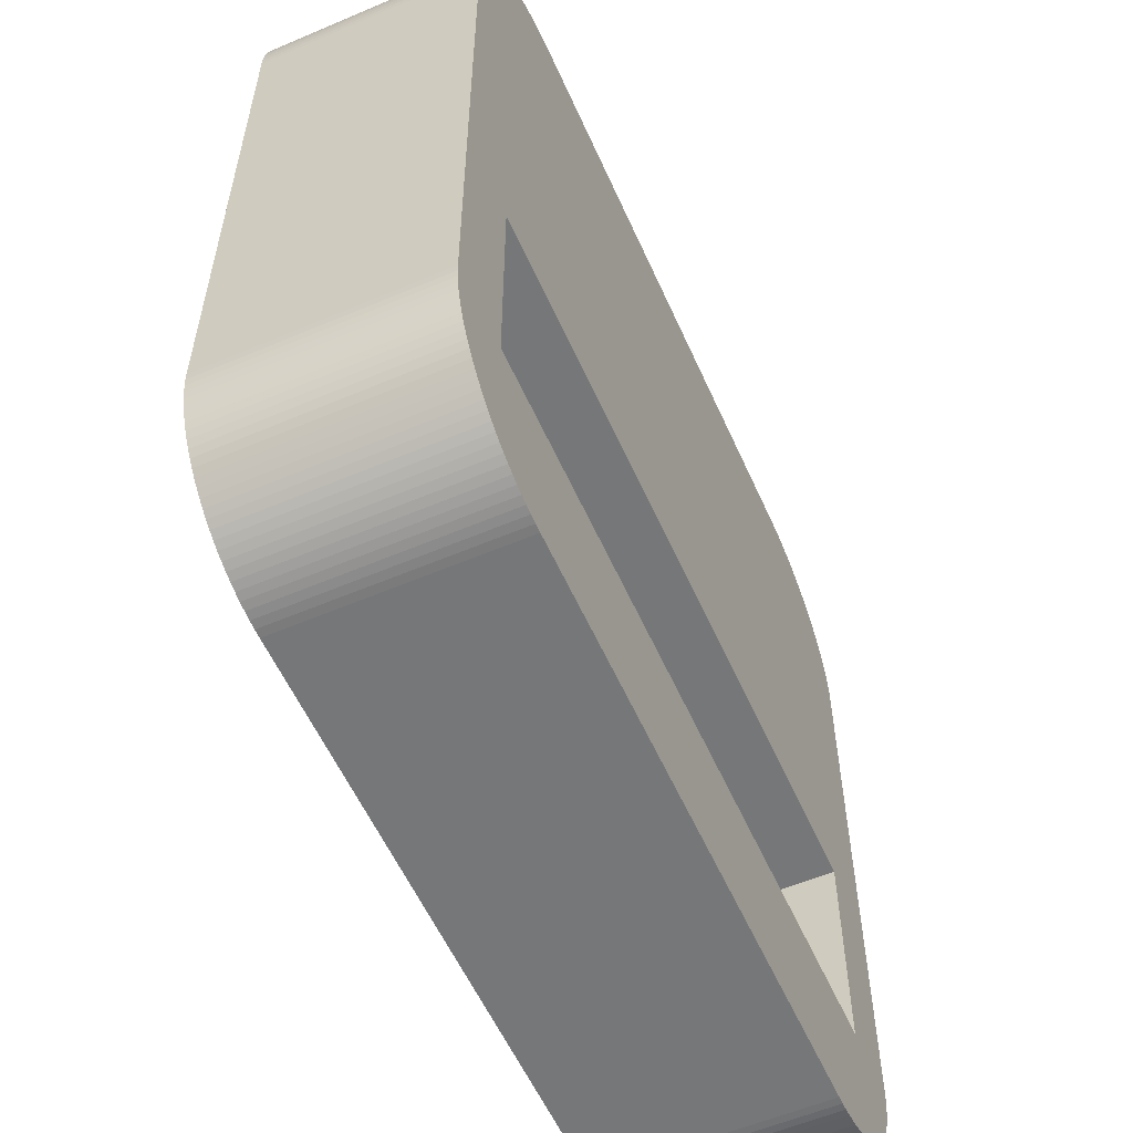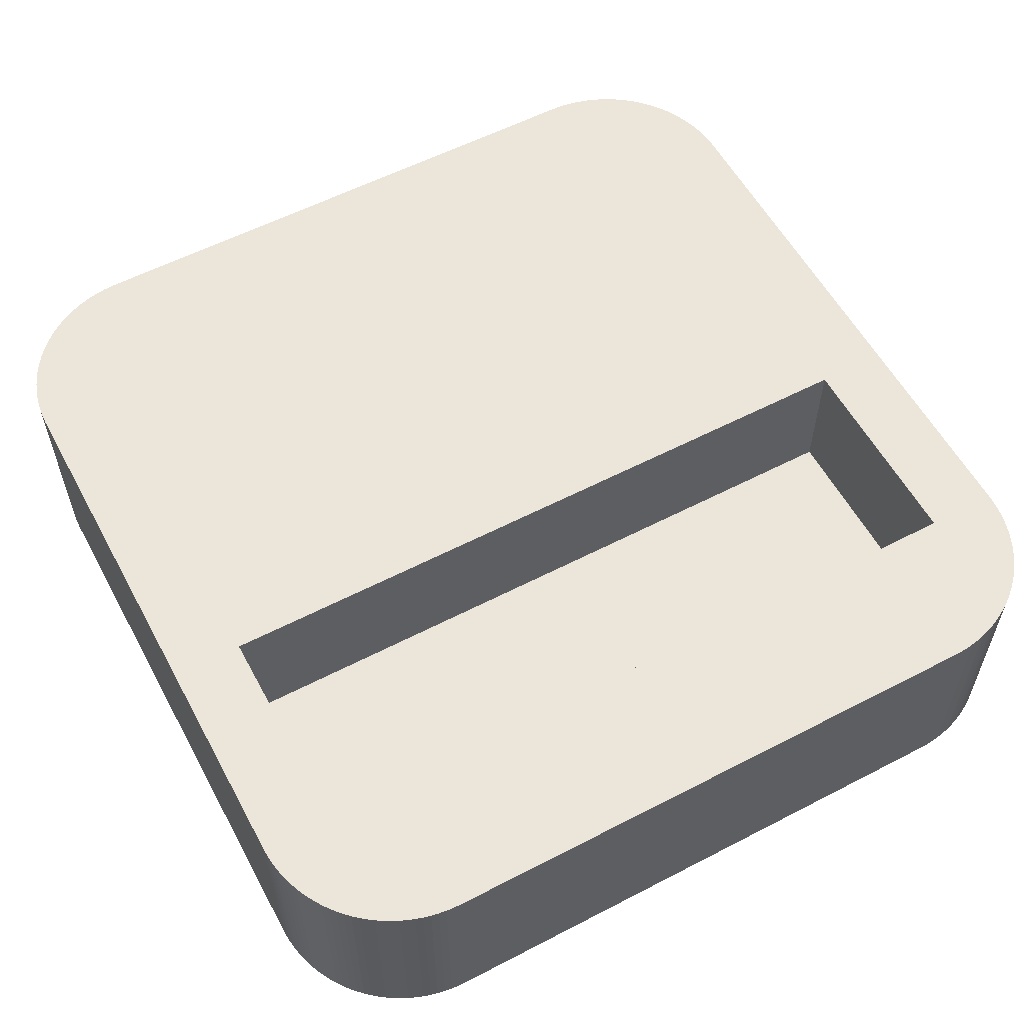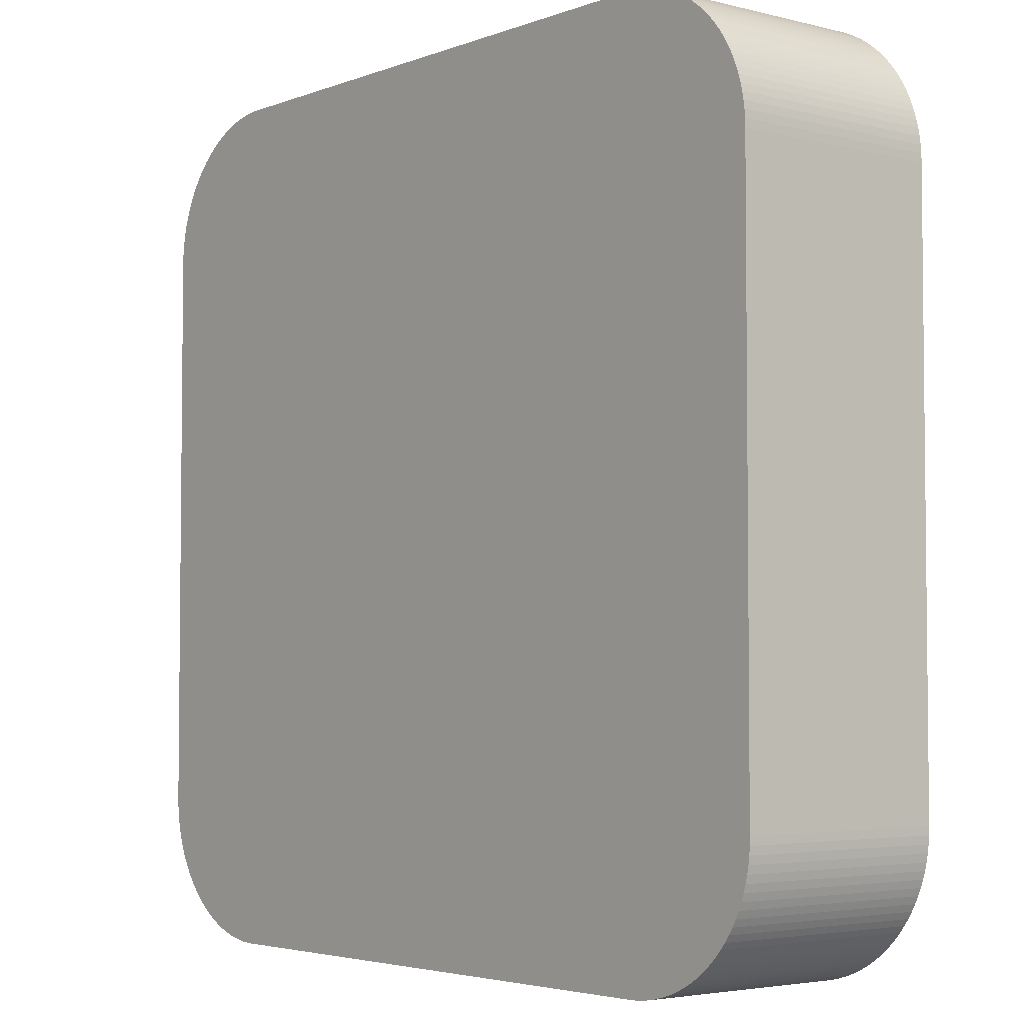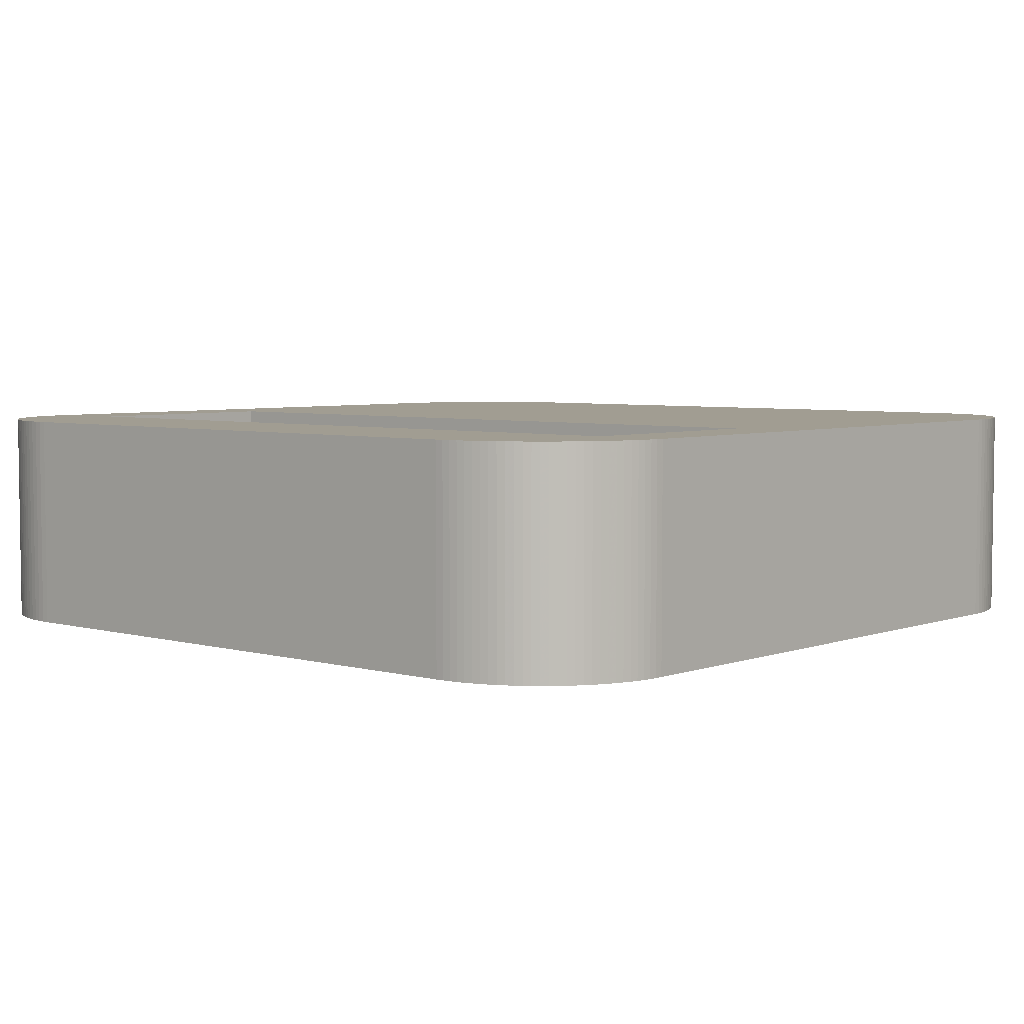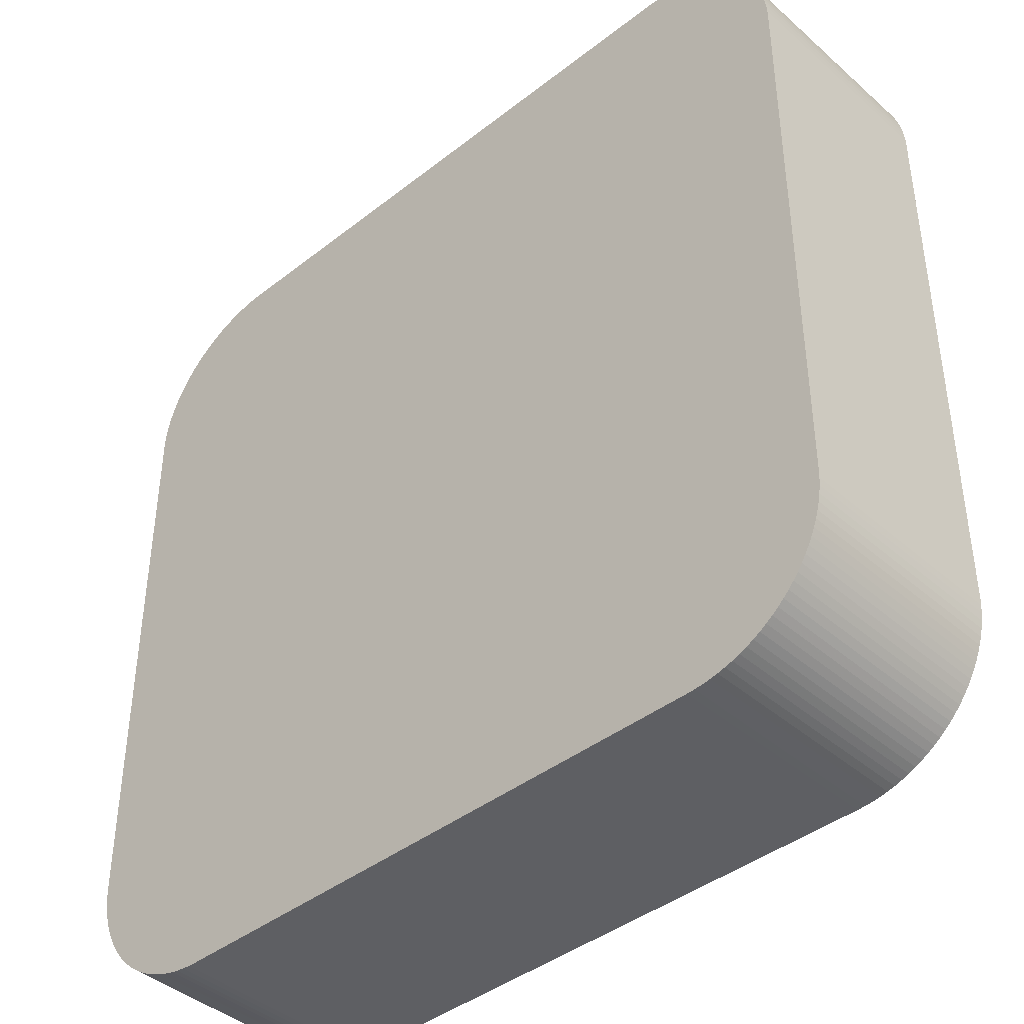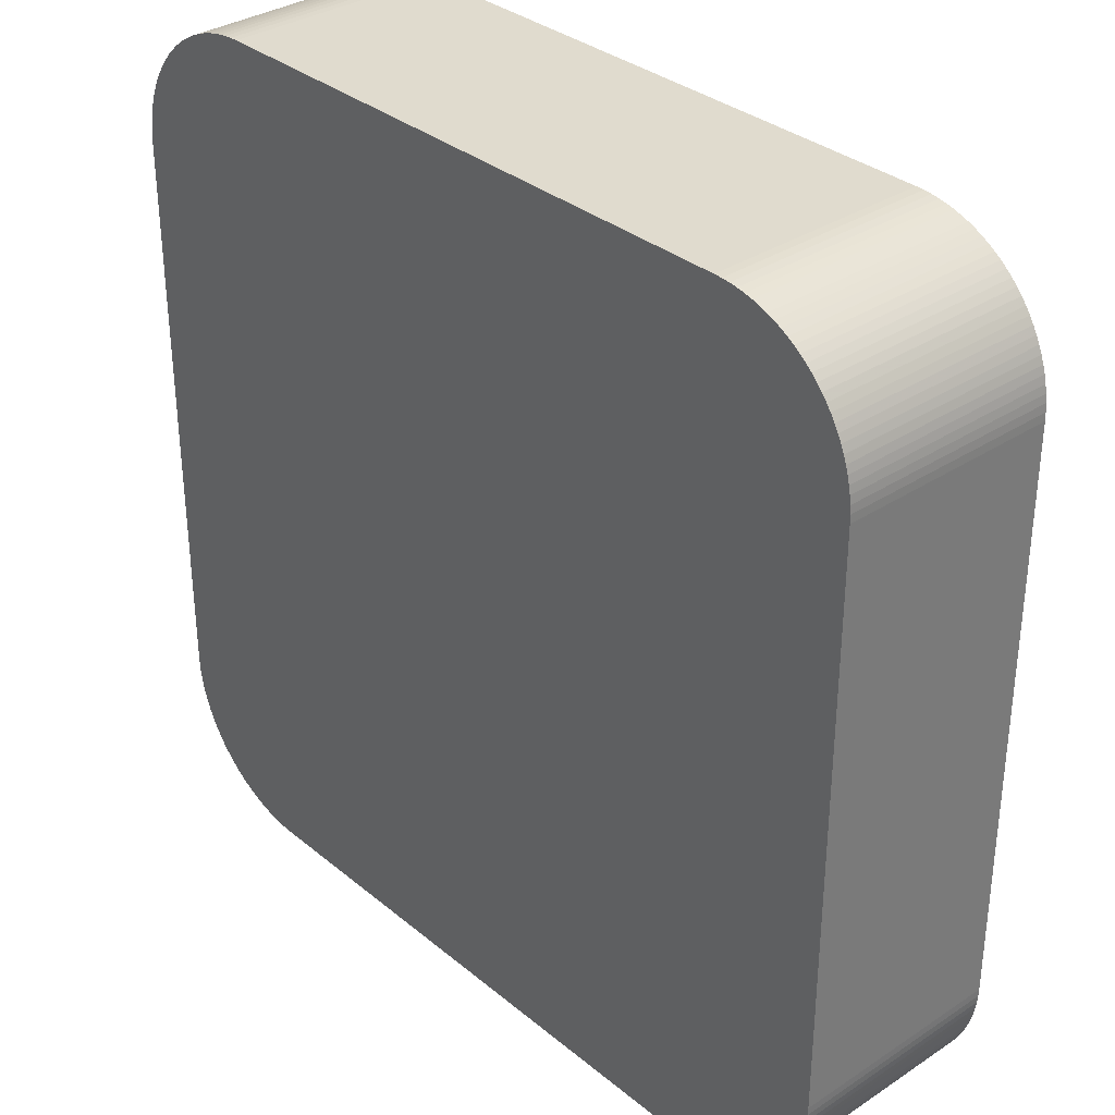
<metadata>
{"format":"obj","ext":"obj","renderer":"f3d","projection":"perspective","resolution":1024,"background":"white","views":[{"elev":-57.1,"azim":-66.1,"up":"+Y"},{"elev":57.5,"azim":-28.3,"up":"+Z"},{"elev":-3.9,"azim":-129.4,"up":"+Y"},{"elev":4.8,"azim":41.2,"up":"+Z"},{"elev":-41.5,"azim":-136.6,"up":"+Y"},{"elev":33.4,"azim":-131.9,"up":"+Y"}]}
</metadata>
<code>
v 189.2 0.2933 0
v 200 0 0
v 200 0 300
v 189.2 0.2933 300
v 178.4 1.172 0
v 178.4 1.172 300
v 167.6 2.635 0
v 167.6 2.635 300
v 157 4.676 300
v 157 4.676 0
v 146.5 7.29 0
v 146.5 7.29 300
v 136.1 10.47 0
v 136.1 10.47 300
v 126 14.2 300
v 126 14.2 0
v 116 18.48 0
v 116 18.48 300
v 106.3 23.3 300
v 106.3 23.3 0
v 96.89 28.63 0
v 96.89 28.63 300
v 87.76 34.46 0
v 87.76 34.46 300
v 78.97 40.78 0
v 78.97 40.78 300
v 70.52 47.57 300
v 70.52 47.57 0
v 62.46 54.8 300
v 62.46 54.8 0
v 54.8 62.46 0
v 54.8 62.46 300
v 47.57 70.52 0
v 47.57 70.52 300
v 40.78 78.97 0
v 40.78 78.97 300
v 34.46 87.76 300
v 34.46 87.76 0
v 28.63 96.89 0
v 28.63 96.89 300
v 23.3 106.3 0
v 23.3 106.3 300
v 18.48 116 300
v 18.48 116 0
v 14.2 126 300
v 14.2 126 0
v 10.47 136.1 0
v 10.47 136.1 300
v 7.29 146.5 0
v 7.29 146.5 300
v 4.676 157 0
v 4.676 157 300
v 2.635 167.6 0
v 2.635 167.6 300
v 1.172 178.4 0
v 1.172 178.4 300
v 0.2933 189.2 0
v 0.2933 189.2 300
v 0 200 300
v 0 200 0
v 1000 0 0
v 1000 0 300
v 1200 189.2 0
v 1200 200 0
v 1200 200 300
v 1200 189.2 300
v 1199 178.4 0
v 1199 178.4 300
v 1197 167.6 0
v 1197 167.6 300
v 1195 157 0
v 1195 157 300
v 1193 146.5 0
v 1193 146.5 300
v 1190 136.1 0
v 1190 136.1 300
v 1186 126 0
v 1186 126 300
v 1182 116 0
v 1182 116 300
v 1177 106.3 0
v 1177 106.3 300
v 1171 96.89 300
v 1171 96.89 0
v 1166 87.76 300
v 1166 87.76 0
v 1159 78.97 0
v 1159 78.97 300
v 1152 70.52 300
v 1152 70.52 0
v 1145 62.46 0
v 1145 62.46 300
v 1138 54.8 0
v 1138 54.8 300
v 1129 47.57 0
v 1129 47.57 300
v 1121 40.78 300
v 1121 40.78 0
v 1112 34.46 0
v 1112 34.46 300
v 1103 28.63 300
v 1103 28.63 0
v 1094 23.3 300
v 1094 23.3 0
v 1084 18.48 300
v 1084 18.48 0
v 1074 14.2 0
v 1074 14.2 300
v 1064 10.47 0
v 1064 10.47 300
v 1054 7.29 0
v 1054 7.29 300
v 1043 4.676 300
v 1043 4.676 0
v 1032 2.635 0
v 1032 2.635 300
v 1022 1.172 0
v 1022 1.172 300
v 1011 0.2933 300
v 1011 0.2933 0
v 1200 1000 0
v 1200 1000 300
v 1011 1200 0
v 1000 1200 0
v 1000 1200 300
v 1011 1200 300
v 1022 1199 0
v 1022 1199 300
v 1032 1197 0
v 1032 1197 300
v 1043 1195 0
v 1043 1195 300
v 1054 1193 0
v 1054 1193 300
v 1064 1190 0
v 1064 1190 300
v 1074 1186 0
v 1074 1186 300
v 1084 1182 0
v 1084 1182 300
v 1094 1177 0
v 1094 1177 300
v 1103 1171 0
v 1103 1171 300
v 1112 1166 0
v 1112 1166 300
v 1121 1159 300
v 1121 1159 0
v 1129 1152 300
v 1129 1152 0
v 1138 1145 0
v 1138 1145 300
v 1145 1138 0
v 1145 1138 300
v 1152 1129 300
v 1152 1129 0
v 1159 1121 0
v 1159 1121 300
v 1166 1112 0
v 1166 1112 300
v 1171 1103 0
v 1171 1103 300
v 1177 1094 0
v 1177 1094 300
v 1182 1084 0
v 1182 1084 300
v 1186 1074 0
v 1186 1074 300
v 1190 1064 0
v 1190 1064 300
v 1193 1054 300
v 1193 1054 0
v 1195 1043 0
v 1195 1043 300
v 1197 1032 0
v 1197 1032 300
v 1199 1022 0
v 1199 1022 300
v 1200 1011 300
v 1200 1011 0
v 200 1200 300
v 200 1200 0
v 0.2933 1011 0
v 3.331e-13 1000 0
v 3.331e-13 1000 300
v 0.2933 1011 300
v 1.172 1022 0
v 1.172 1022 300
v 2.635 1032 0
v 2.635 1032 300
v 4.676 1043 0
v 4.676 1043 300
v 7.29 1054 300
v 7.29 1054 0
v 10.47 1064 0
v 10.47 1064 300
v 14.2 1074 300
v 14.2 1074 0
v 18.48 1084 0
v 18.48 1084 300
v 23.3 1094 0
v 23.3 1094 300
v 28.63 1103 0
v 28.63 1103 300
v 34.46 1112 300
v 34.46 1112 0
v 40.78 1121 0
v 40.78 1121 300
v 47.57 1129 300
v 47.57 1129 0
v 54.8 1138 0
v 54.8 1138 300
v 62.46 1145 300
v 62.46 1145 0
v 70.52 1152 300
v 70.52 1152 0
v 78.97 1159 0
v 78.97 1159 300
v 87.76 1166 0
v 87.76 1166 300
v 96.89 1171 300
v 96.89 1171 0
v 106.3 1177 0
v 106.3 1177 300
v 116 1182 0
v 116 1182 300
v 126 1186 0
v 126 1186 300
v 136.1 1190 0
v 136.1 1190 300
v 146.5 1193 0
v 146.5 1193 300
v 157 1195 300
v 157 1195 0
v 167.6 1197 0
v 167.6 1197 300
v 178.4 1199 0
v 178.4 1199 300
v 189.2 1200 0
v 189.2 1200 300
v 1100 200 300
v 1100 500 300
v 100 200 300
v 100 500 300
v 100 200 100
v 100 500 100
v 1100 500 100
v 1100 200 100
f 1 2 3
f 1 3 4
f 5 4 6
f 5 1 4
f 7 8 9
f 7 6 8
f 7 5 6
f 10 7 9
f 11 9 12
f 11 10 9
f 13 14 15
f 13 12 14
f 13 11 12
f 16 13 15
f 17 18 19
f 17 15 18
f 17 16 15
f 20 17 19
f 21 20 19
f 21 19 22
f 23 21 22
f 23 22 24
f 25 23 24
f 25 26 27
f 25 24 26
f 28 25 27
f 28 27 29
f 30 28 29
f 31 30 29
f 31 29 32
f 33 31 32
f 33 32 34
f 35 33 34
f 35 36 37
f 35 34 36
f 38 35 37
f 39 38 37
f 39 37 40
f 41 42 43
f 41 40 42
f 41 39 40
f 44 43 45
f 44 41 43
f 46 44 45
f 47 45 48
f 47 46 45
f 49 48 50
f 49 47 48
f 51 50 52
f 51 49 50
f 53 52 54
f 53 51 52
f 55 54 56
f 55 53 54
f 57 58 59
f 57 56 58
f 57 55 56
f 60 57 59
f 2 61 3
f 61 62 3
f 63 64 65
f 63 65 66
f 67 66 68
f 67 63 66
f 69 68 70
f 69 67 68
f 71 70 72
f 71 69 70
f 73 72 74
f 73 71 72
f 75 74 76
f 75 73 74
f 77 76 78
f 77 75 76
f 79 78 80
f 79 77 78
f 81 82 83
f 81 80 82
f 81 79 80
f 84 81 83
f 84 83 85
f 86 84 85
f 87 86 85
f 87 88 89
f 87 85 88
f 90 87 89
f 91 90 89
f 91 89 92
f 93 91 92
f 93 92 94
f 95 93 94
f 95 96 97
f 95 94 96
f 98 95 97
f 99 98 97
f 99 100 101
f 99 97 100
f 102 99 101
f 102 101 103
f 104 103 105
f 104 102 103
f 106 104 105
f 107 105 108
f 107 106 105
f 109 108 110
f 109 107 108
f 111 112 113
f 111 110 112
f 111 109 110
f 114 111 113
f 115 113 116
f 115 114 113
f 117 118 119
f 117 116 118
f 117 115 116
f 120 119 62
f 120 117 119
f 61 120 62
f 64 121 65
f 121 122 65
f 123 124 125
f 123 125 126
f 127 126 128
f 127 123 126
f 129 128 130
f 129 127 128
f 131 130 132
f 131 129 130
f 133 132 134
f 133 131 132
f 135 134 136
f 135 133 134
f 137 136 138
f 137 135 136
f 139 138 140
f 139 137 138
f 141 140 142
f 141 139 140
f 143 142 144
f 143 141 142
f 145 143 144
f 145 146 147
f 145 144 146
f 148 145 147
f 148 147 149
f 150 148 149
f 151 150 149
f 151 149 152
f 153 151 152
f 153 154 155
f 153 152 154
f 156 153 155
f 157 156 155
f 157 155 158
f 159 157 158
f 159 158 160
f 161 160 162
f 161 159 160
f 163 162 164
f 163 161 162
f 165 164 166
f 165 163 164
f 167 166 168
f 167 165 166
f 169 170 171
f 169 168 170
f 169 167 168
f 172 169 171
f 173 171 174
f 173 172 171
f 175 174 176
f 175 173 174
f 177 178 179
f 177 176 178
f 177 175 176
f 180 177 179
f 121 179 122
f 121 180 179
f 181 125 182
f 125 124 182
f 183 184 185
f 183 185 186
f 187 186 188
f 187 183 186
f 189 188 190
f 189 187 188
f 191 192 193
f 191 190 192
f 191 189 190
f 194 191 193
f 195 196 197
f 195 193 196
f 195 194 193
f 198 195 197
f 199 197 200
f 199 198 197
f 201 200 202
f 201 199 200
f 203 204 205
f 203 202 204
f 203 201 202
f 206 203 205
f 207 206 205
f 207 208 209
f 207 205 208
f 210 207 209
f 211 210 209
f 211 212 213
f 211 209 212
f 214 211 213
f 214 213 215
f 216 214 215
f 217 216 215
f 217 215 218
f 219 217 218
f 219 220 221
f 219 218 220
f 222 219 221
f 223 221 224
f 223 222 221
f 225 224 226
f 225 223 224
f 227 226 228
f 227 225 226
f 229 228 230
f 229 227 228
f 231 232 233
f 231 230 232
f 231 229 230
f 234 231 233
f 235 233 236
f 235 234 233
f 237 236 238
f 237 235 236
f 239 238 240
f 239 237 238
f 182 240 181
f 182 239 240
f 59 185 60
f 185 184 60
f 119 241 62
f 118 241 119
f 116 241 118
f 113 241 116
f 112 241 113
f 110 241 112
f 108 241 110
f 105 241 108
f 103 241 105
f 101 241 103
f 100 241 101
f 97 241 100
f 96 241 97
f 94 241 96
f 92 241 94
f 89 241 92
f 88 241 89
f 85 241 88
f 83 241 85
f 82 241 83
f 80 241 82
f 78 241 80
f 76 241 78
f 74 241 76
f 72 241 74
f 70 241 72
f 68 241 70
f 66 241 68
f 65 241 66
f 65 242 241
f 65 122 242
f 178 174 179
f 176 174 178
f 174 170 179
f 179 170 122
f 171 170 174
f 170 160 122
f 168 160 170
f 166 160 168
f 164 160 166
f 162 160 164
f 160 158 122
f 158 154 122
f 155 154 158
f 154 152 122
f 149 147 152
f 146 144 147
f 142 140 144
f 147 140 152
f 144 140 147
f 40 243 42
f 37 243 40
f 36 243 37
f 34 243 36
f 32 243 34
f 29 243 32
f 27 243 29
f 26 243 27
f 24 243 26
f 22 243 24
f 19 243 22
f 18 243 19
f 15 243 18
f 14 243 15
f 12 243 14
f 9 243 12
f 8 243 9
f 6 243 8
f 4 243 6
f 3 243 4
f 241 243 62
f 62 243 3
f 42 243 43
f 140 138 152
f 243 45 43
f 243 48 45
f 152 134 122
f 136 134 138
f 138 134 152
f 243 50 48
f 243 52 50
f 132 130 134
f 243 54 52
f 130 128 134
f 243 56 54
f 134 126 122
f 128 126 134
f 243 58 56
f 126 125 122
f 122 125 242
f 243 59 58
f 243 244 59
f 244 185 59
f 125 181 242
f 242 181 244
f 244 181 185
f 240 236 181
f 238 236 240
f 181 190 185
f 186 190 188
f 185 190 186
f 233 192 236
f 236 192 181
f 181 192 190
f 233 193 192
f 232 197 233
f 230 197 232
f 193 197 196
f 233 197 193
f 228 202 230
f 226 202 228
f 197 202 200
f 230 202 197
f 226 204 202
f 224 221 226
f 221 220 226
f 220 218 226
f 204 208 205
f 226 208 204
f 218 208 226
f 218 209 208
f 215 212 218
f 213 212 215
f 218 212 209
f 95 91 93
f 90 91 95
f 102 98 99
f 102 95 98
f 102 90 95
f 84 86 87
f 106 102 104
f 79 81 84
f 79 84 87
f 77 87 90
f 77 79 87
f 111 102 106
f 111 107 109
f 111 106 107
f 73 75 77
f 114 102 111
f 69 71 73
f 69 90 102
f 69 73 77
f 69 77 90
f 117 114 115
f 120 102 114
f 120 69 102
f 120 114 117
f 64 67 69
f 64 63 67
f 64 69 120
f 64 120 61
f 2 64 61
f 121 64 2
f 173 177 180
f 173 175 177
f 11 7 10
f 11 5 7
f 11 1 5
f 13 1 11
f 169 173 180
f 169 180 121
f 169 172 173
f 17 1 13
f 17 13 16
f 17 2 1
f 159 169 121
f 159 167 169
f 159 165 167
f 159 163 165
f 159 161 163
f 23 20 21
f 23 17 20
f 157 159 121
f 25 17 23
f 28 2 17
f 28 17 25
f 153 157 121
f 153 156 157
f 151 153 121
f 31 2 28
f 31 28 30
f 148 150 151
f 38 33 35
f 143 145 148
f 39 31 33
f 39 33 38
f 139 148 151
f 139 143 148
f 139 141 143
f 137 139 151
f 46 41 44
f 46 39 41
f 46 31 39
f 47 2 31
f 47 31 46
f 133 151 121
f 133 137 151
f 133 135 137
f 51 47 49
f 129 131 133
f 127 129 133
f 55 51 53
f 55 47 51
f 123 133 121
f 123 127 133
f 57 47 55
f 124 123 121
f 60 2 47
f 60 47 57
f 184 182 124
f 184 121 2
f 184 2 60
f 184 124 121
f 235 239 182
f 235 237 239
f 189 182 184
f 189 183 187
f 189 184 183
f 191 182 189
f 191 235 182
f 191 234 235
f 194 234 191
f 198 234 194
f 198 231 234
f 198 229 231
f 198 194 195
f 201 229 198
f 201 227 229
f 201 225 227
f 201 198 199
f 222 223 225
f 203 225 201
f 219 222 225
f 217 219 225
f 207 225 203
f 207 217 225
f 207 203 206
f 210 217 207
f 211 216 217
f 211 214 216
f 211 217 210
f 244 245 246
f 244 243 245
f 247 242 246
f 246 242 244
f 241 242 248
f 242 247 248
f 243 248 245
f 241 248 243
f 247 245 248
f 247 246 245

</code>
